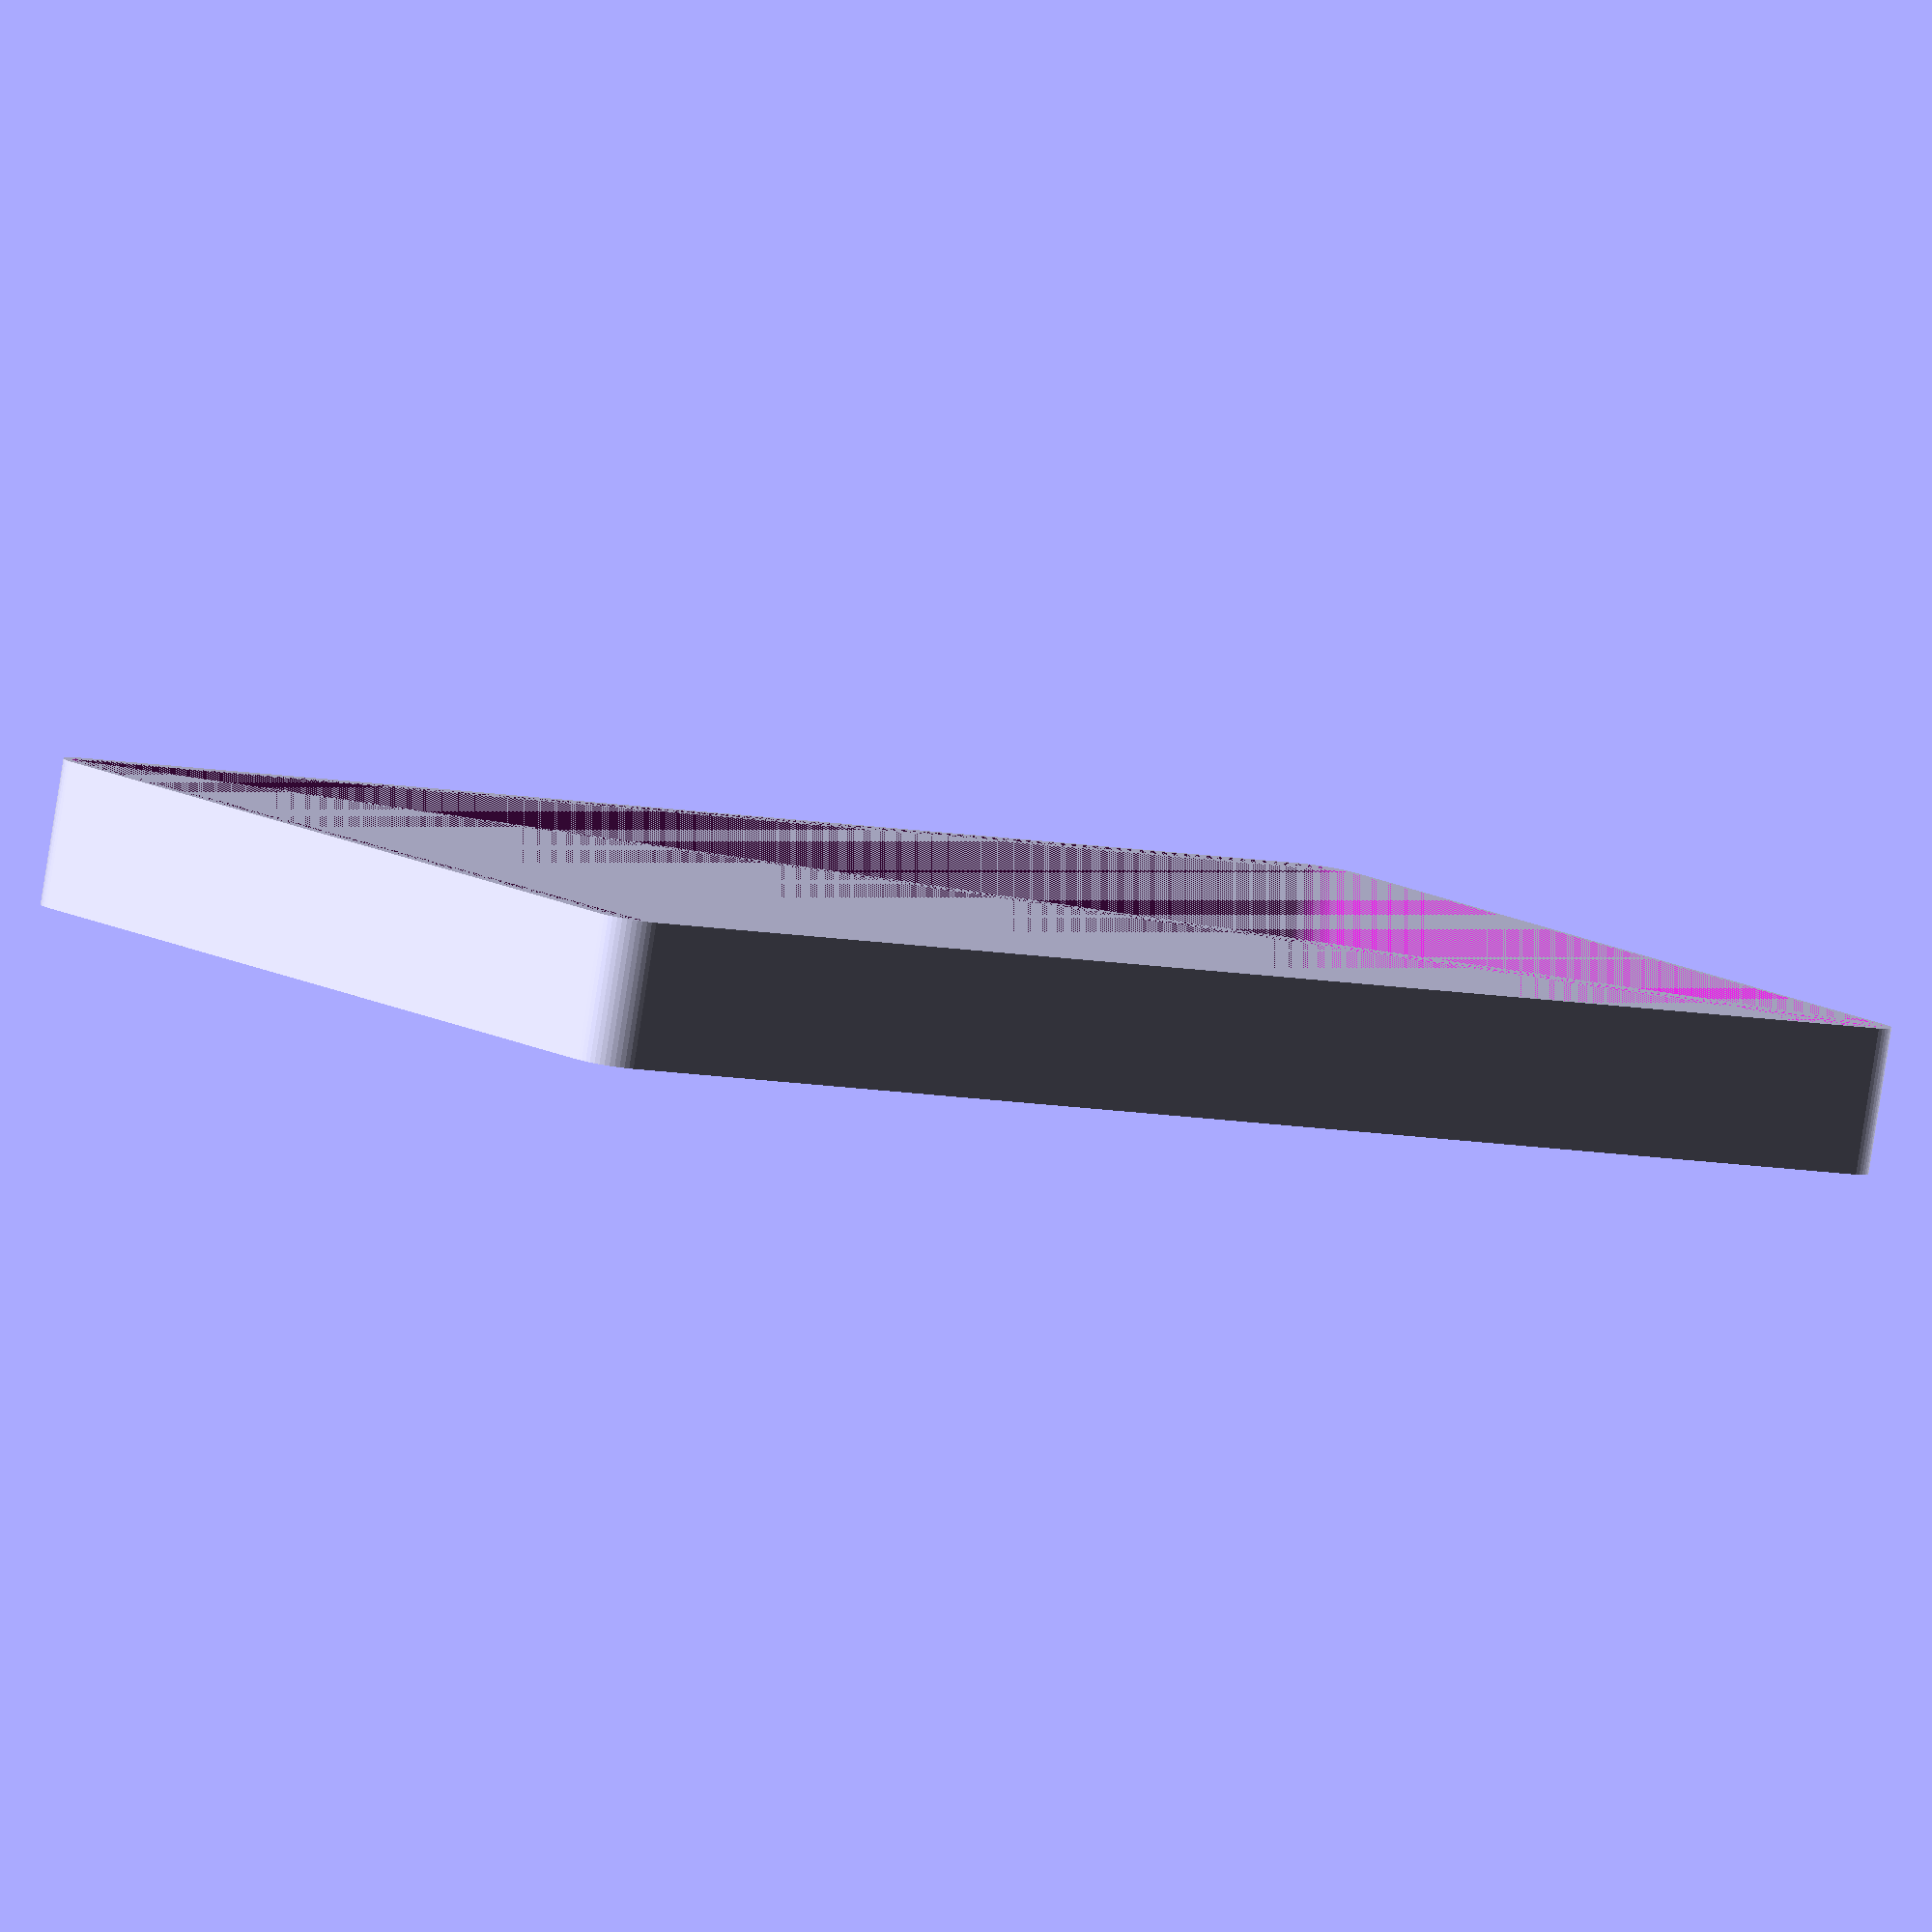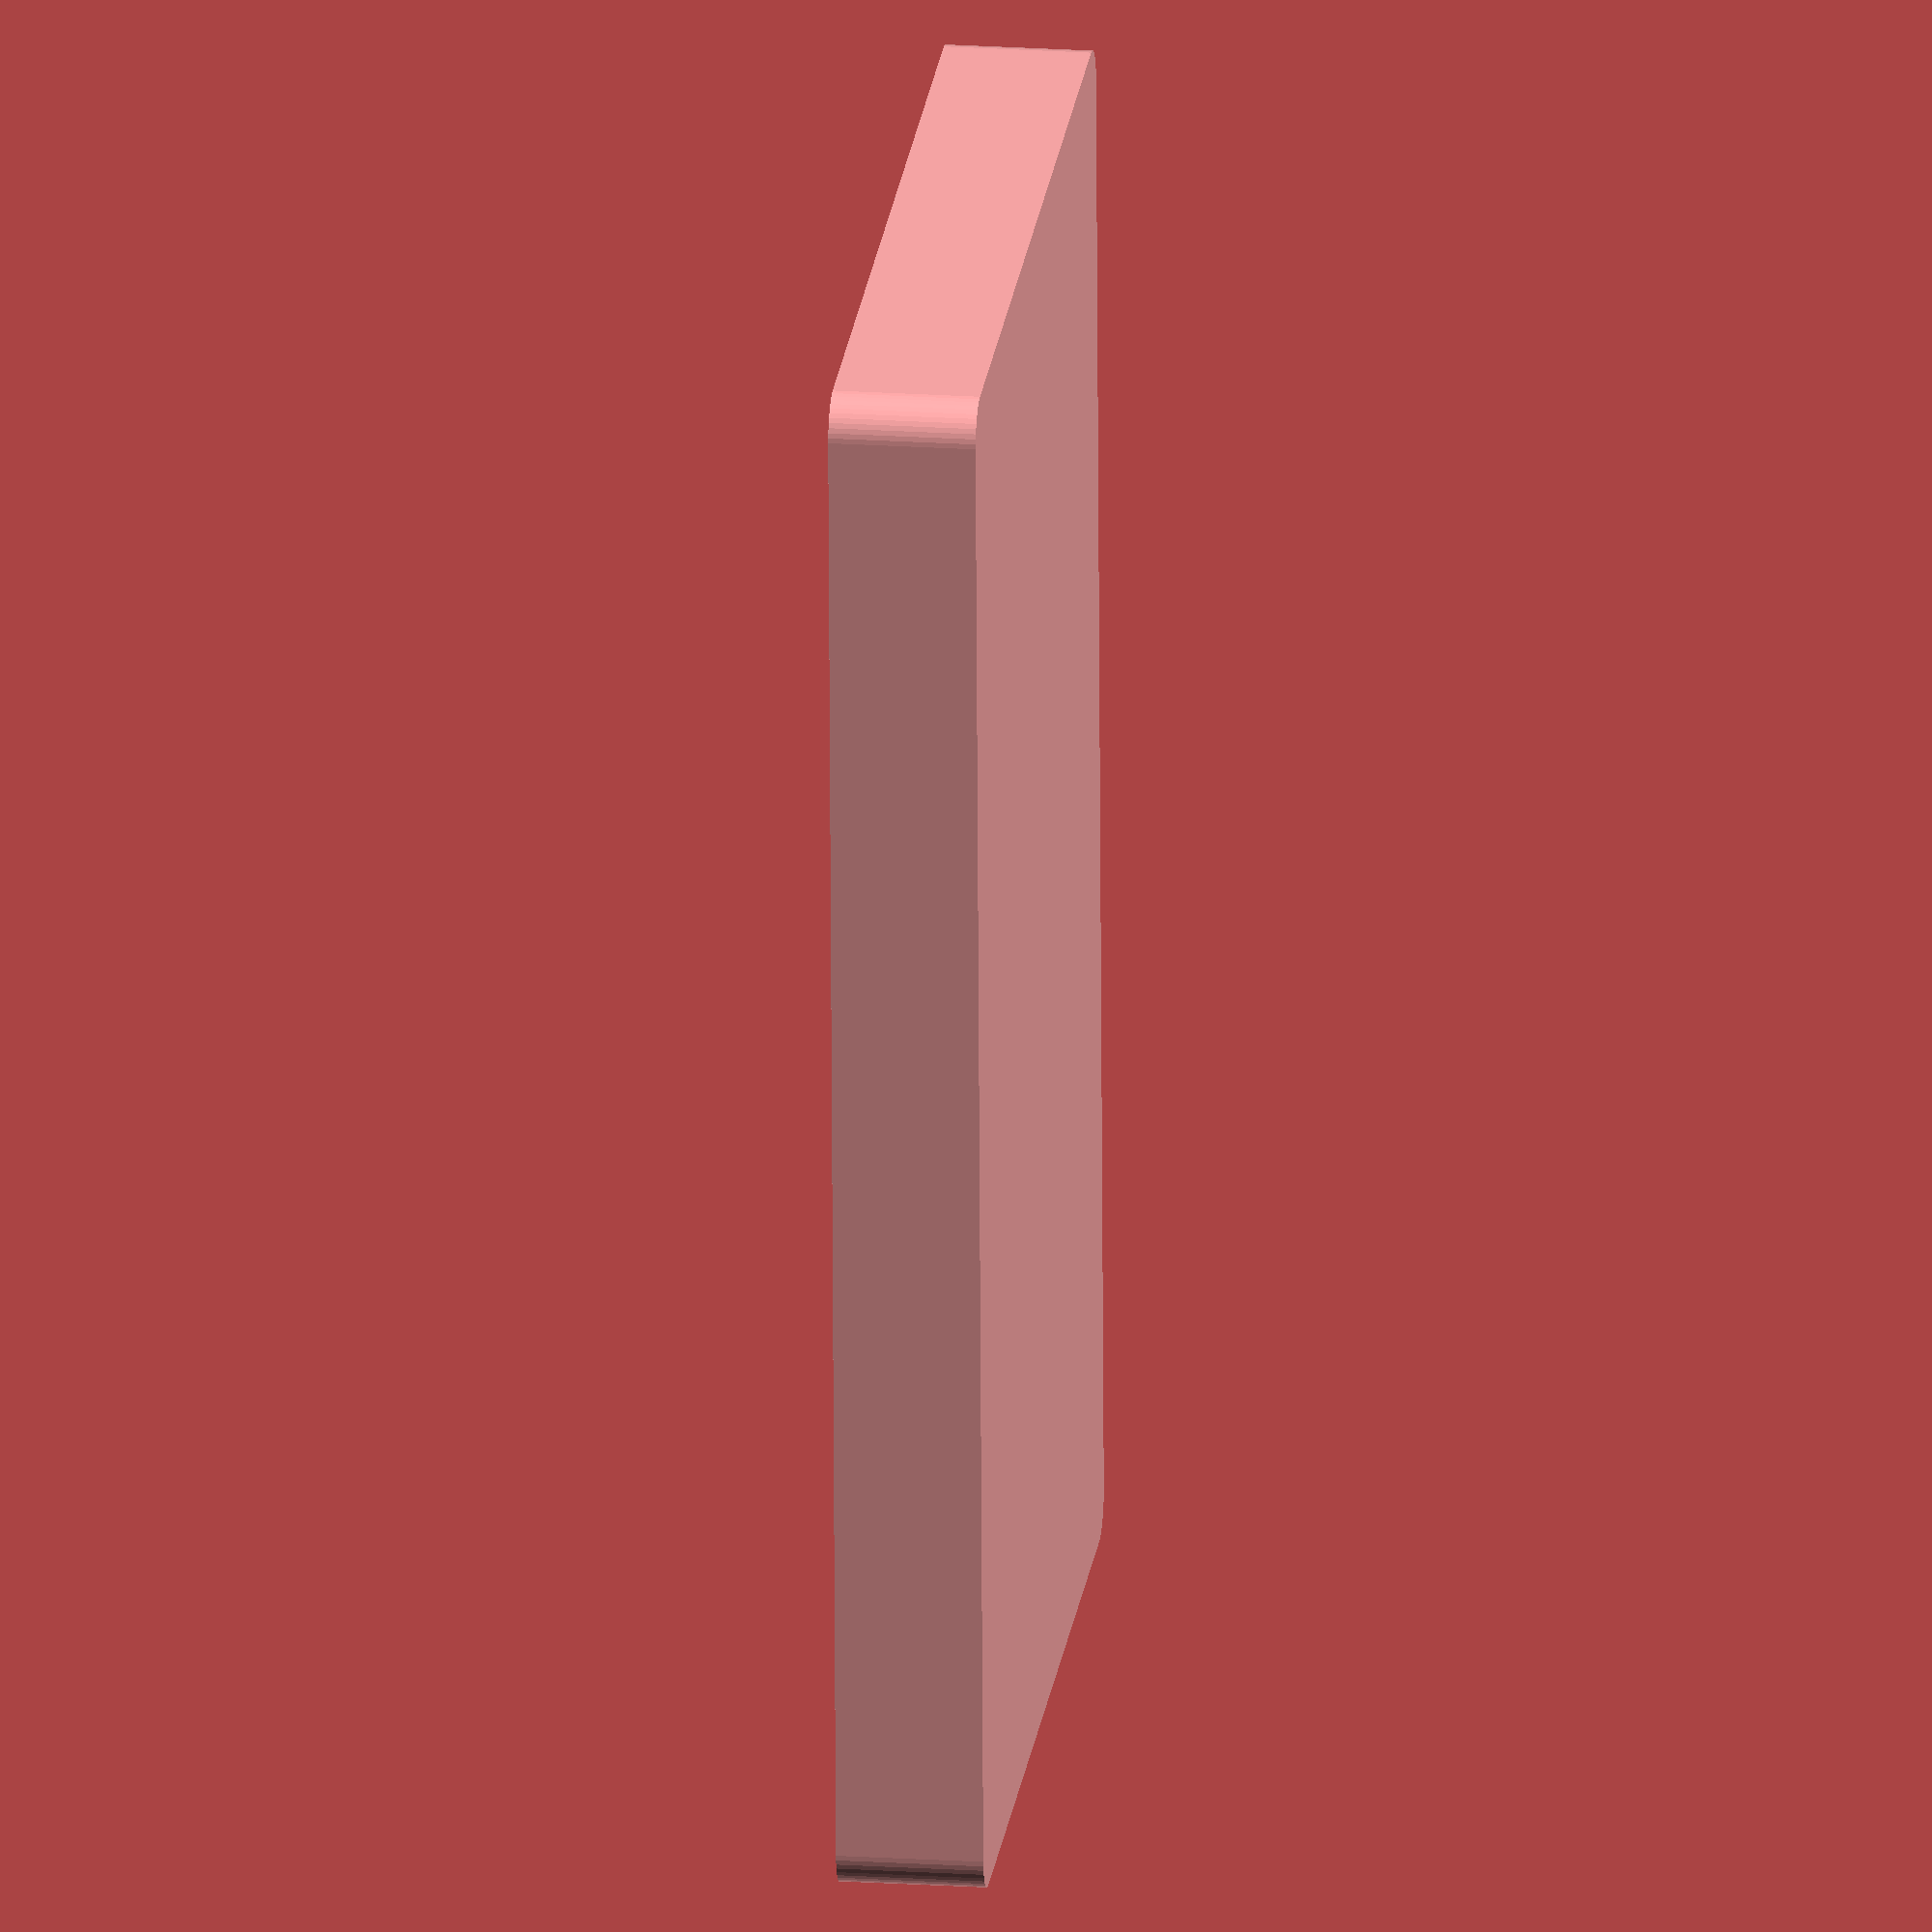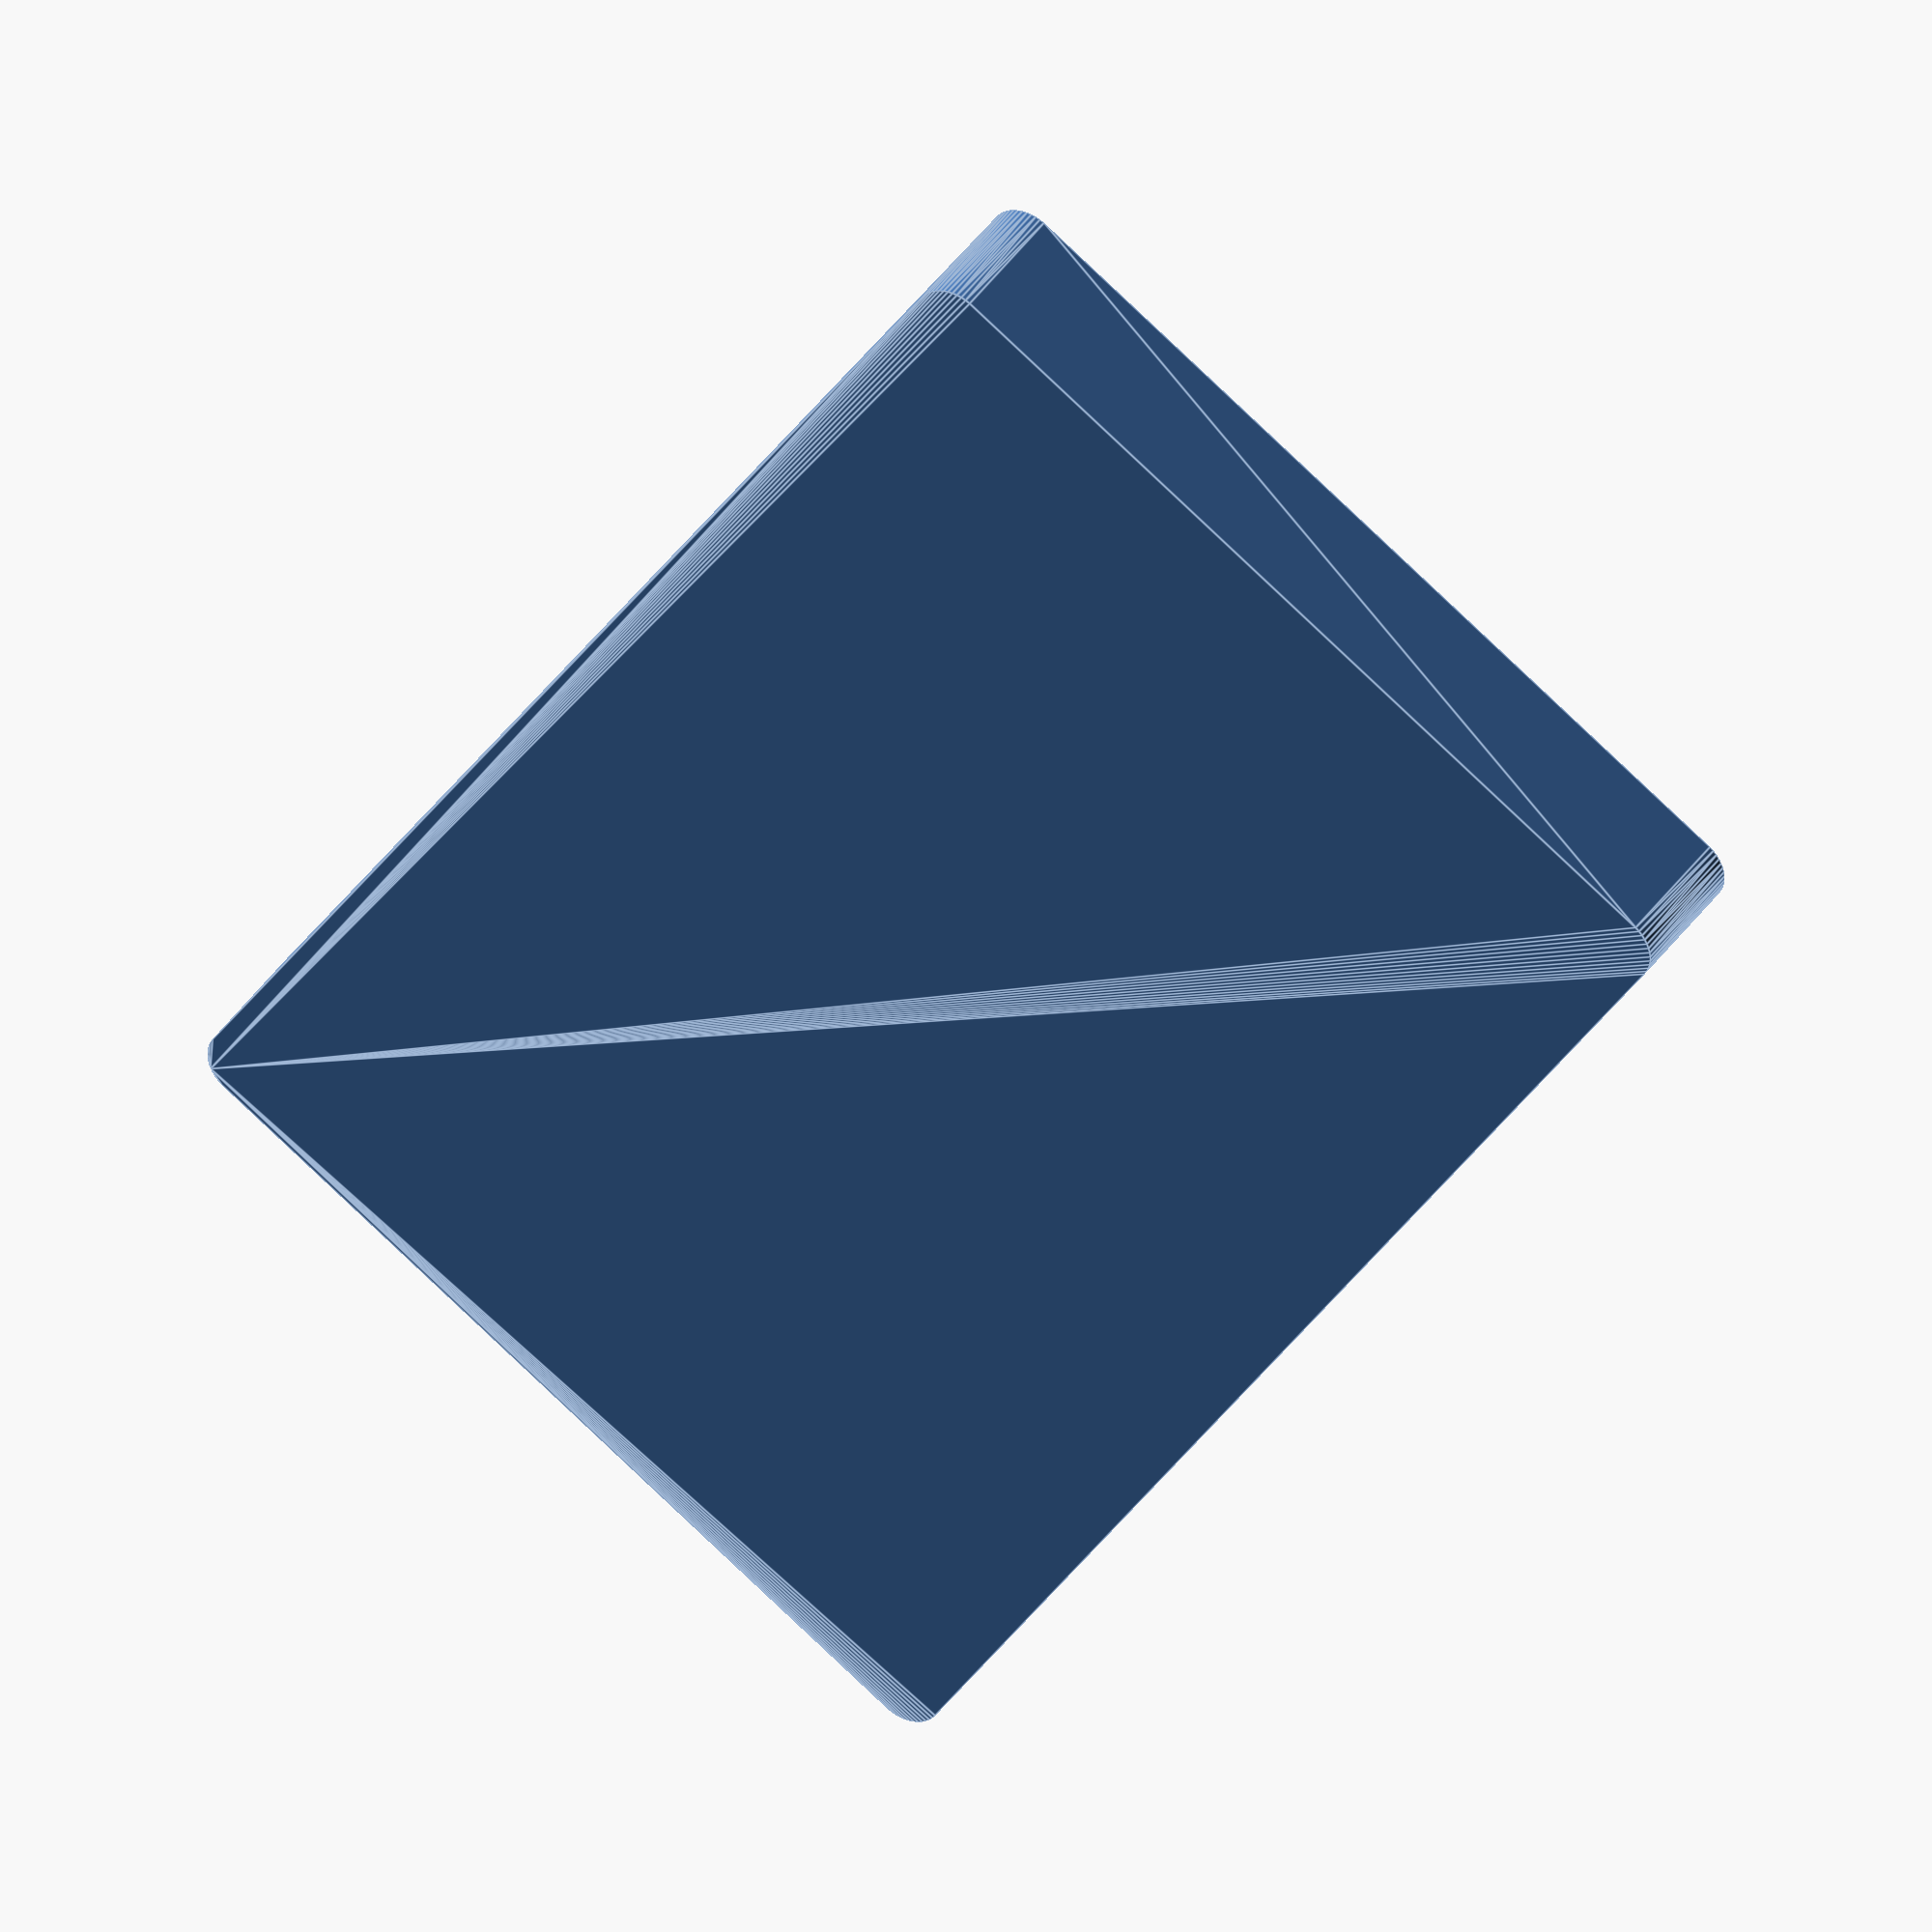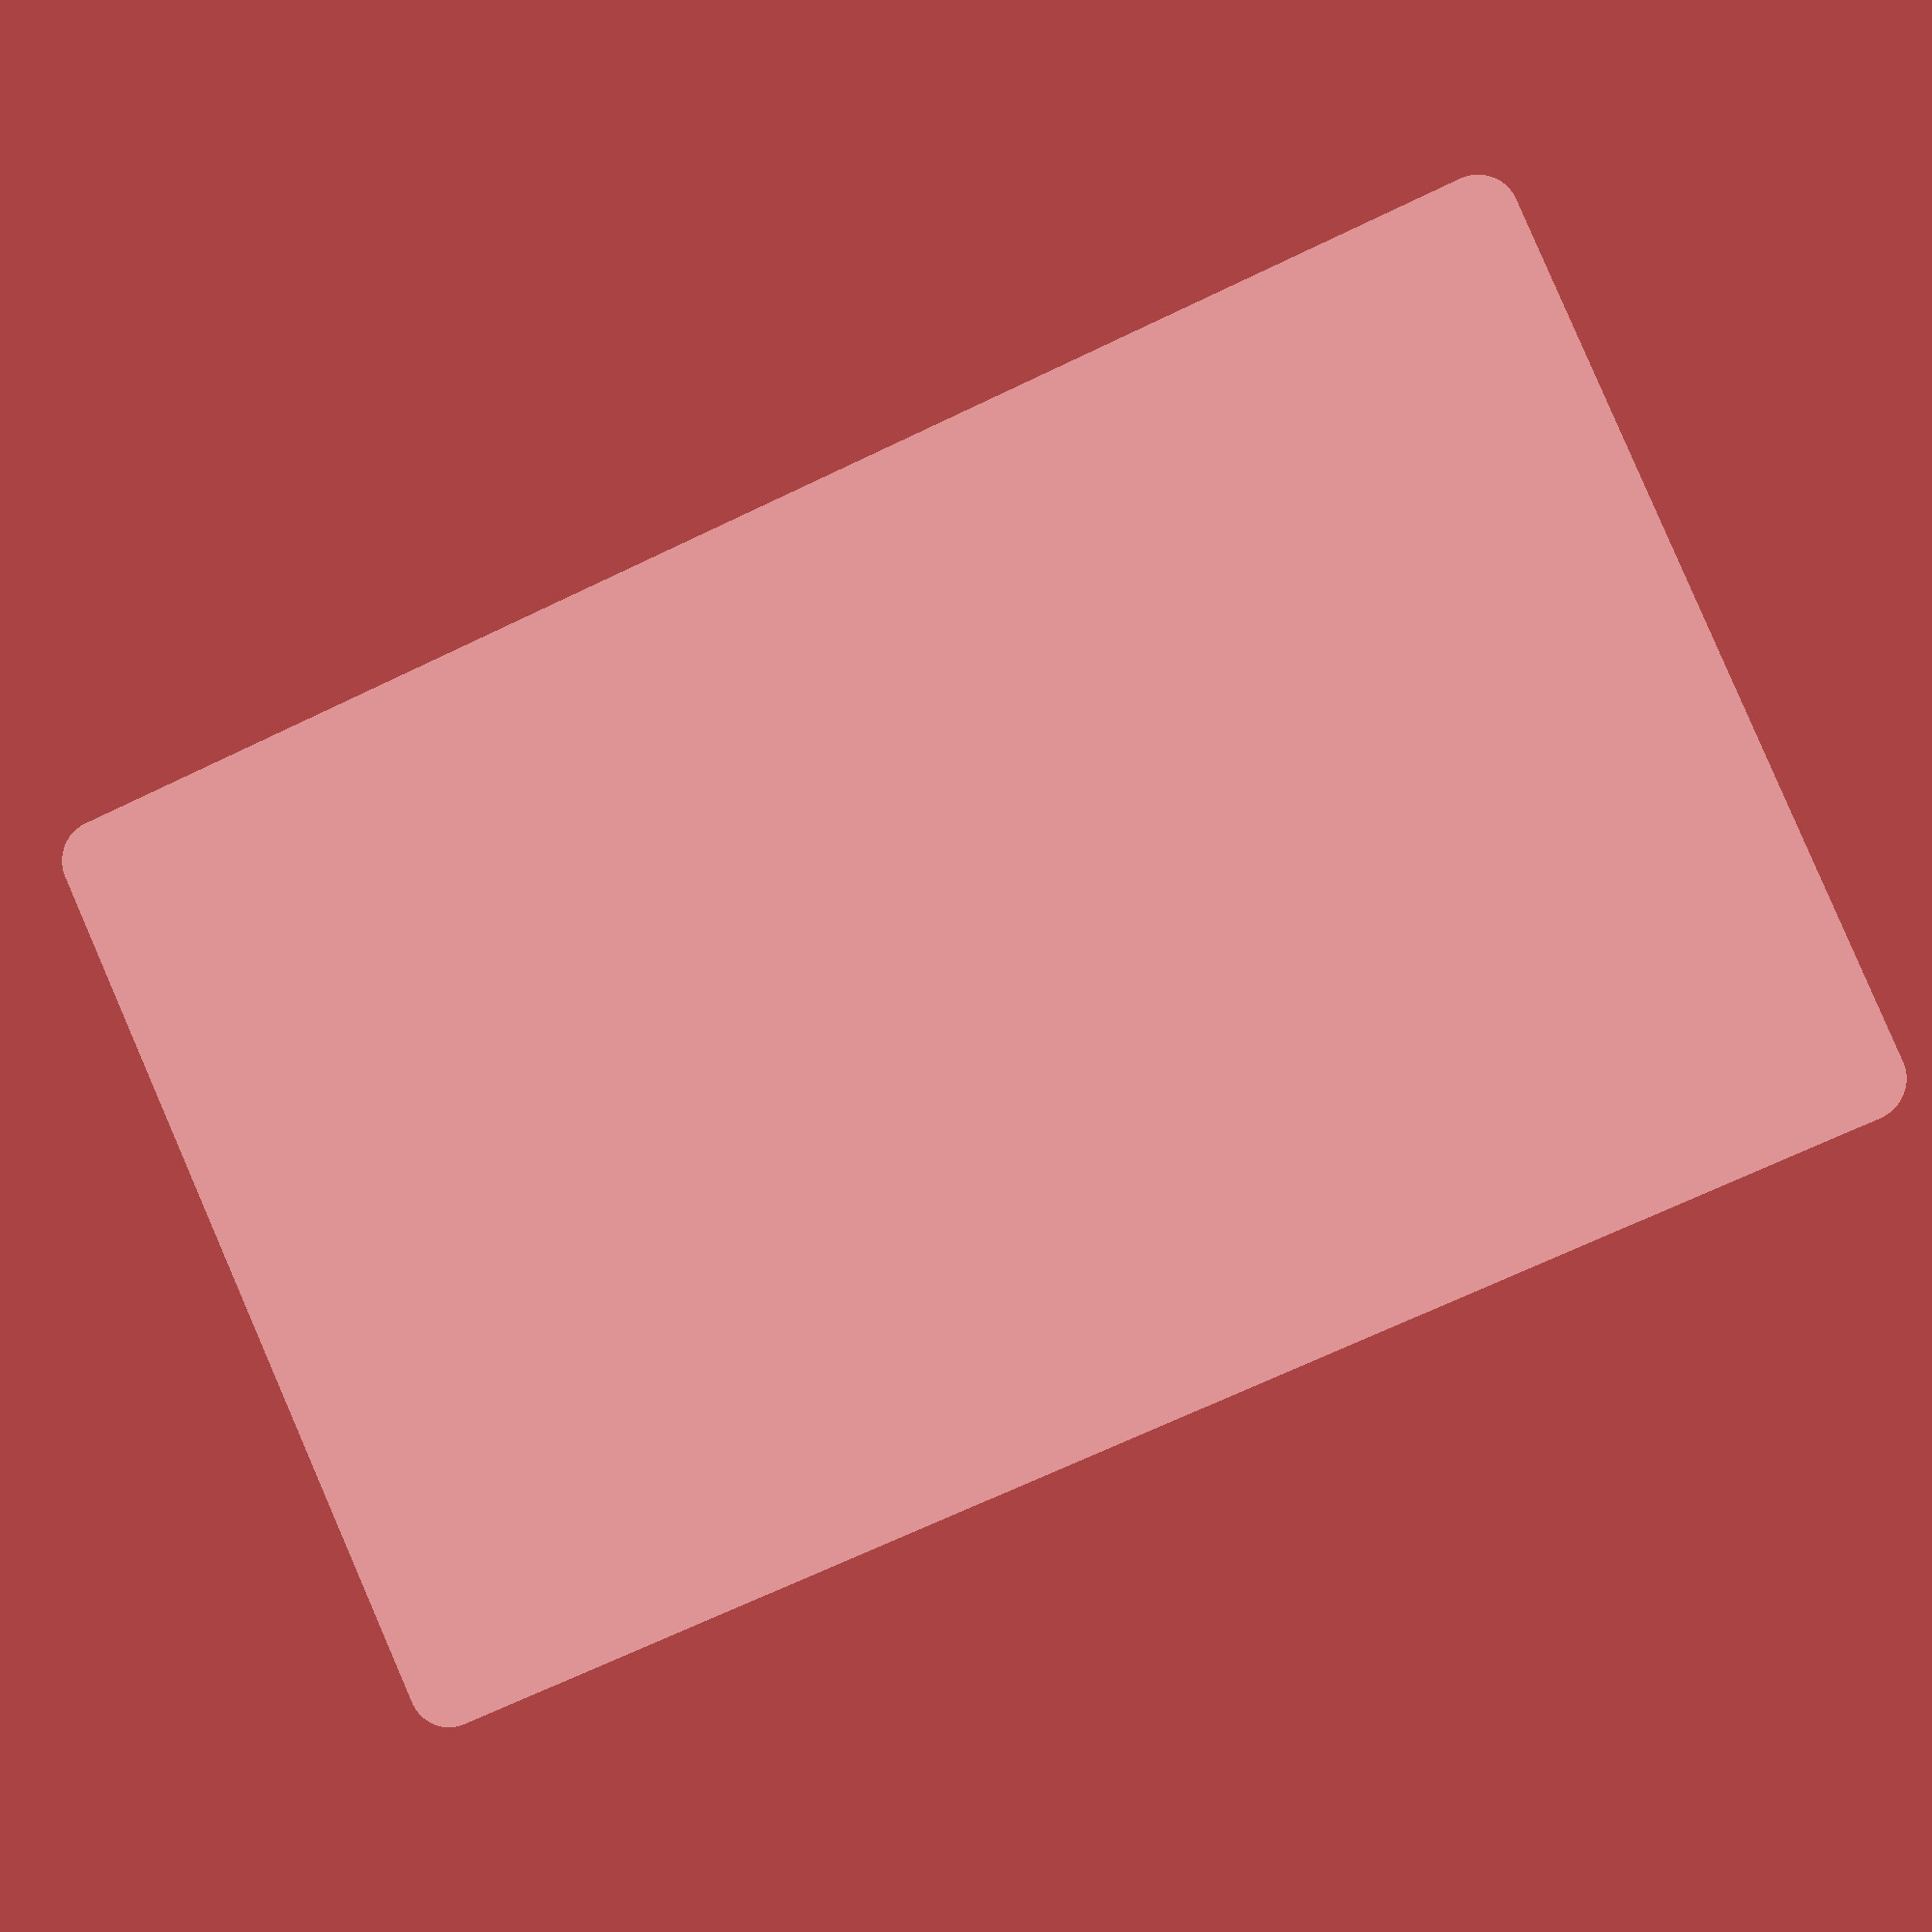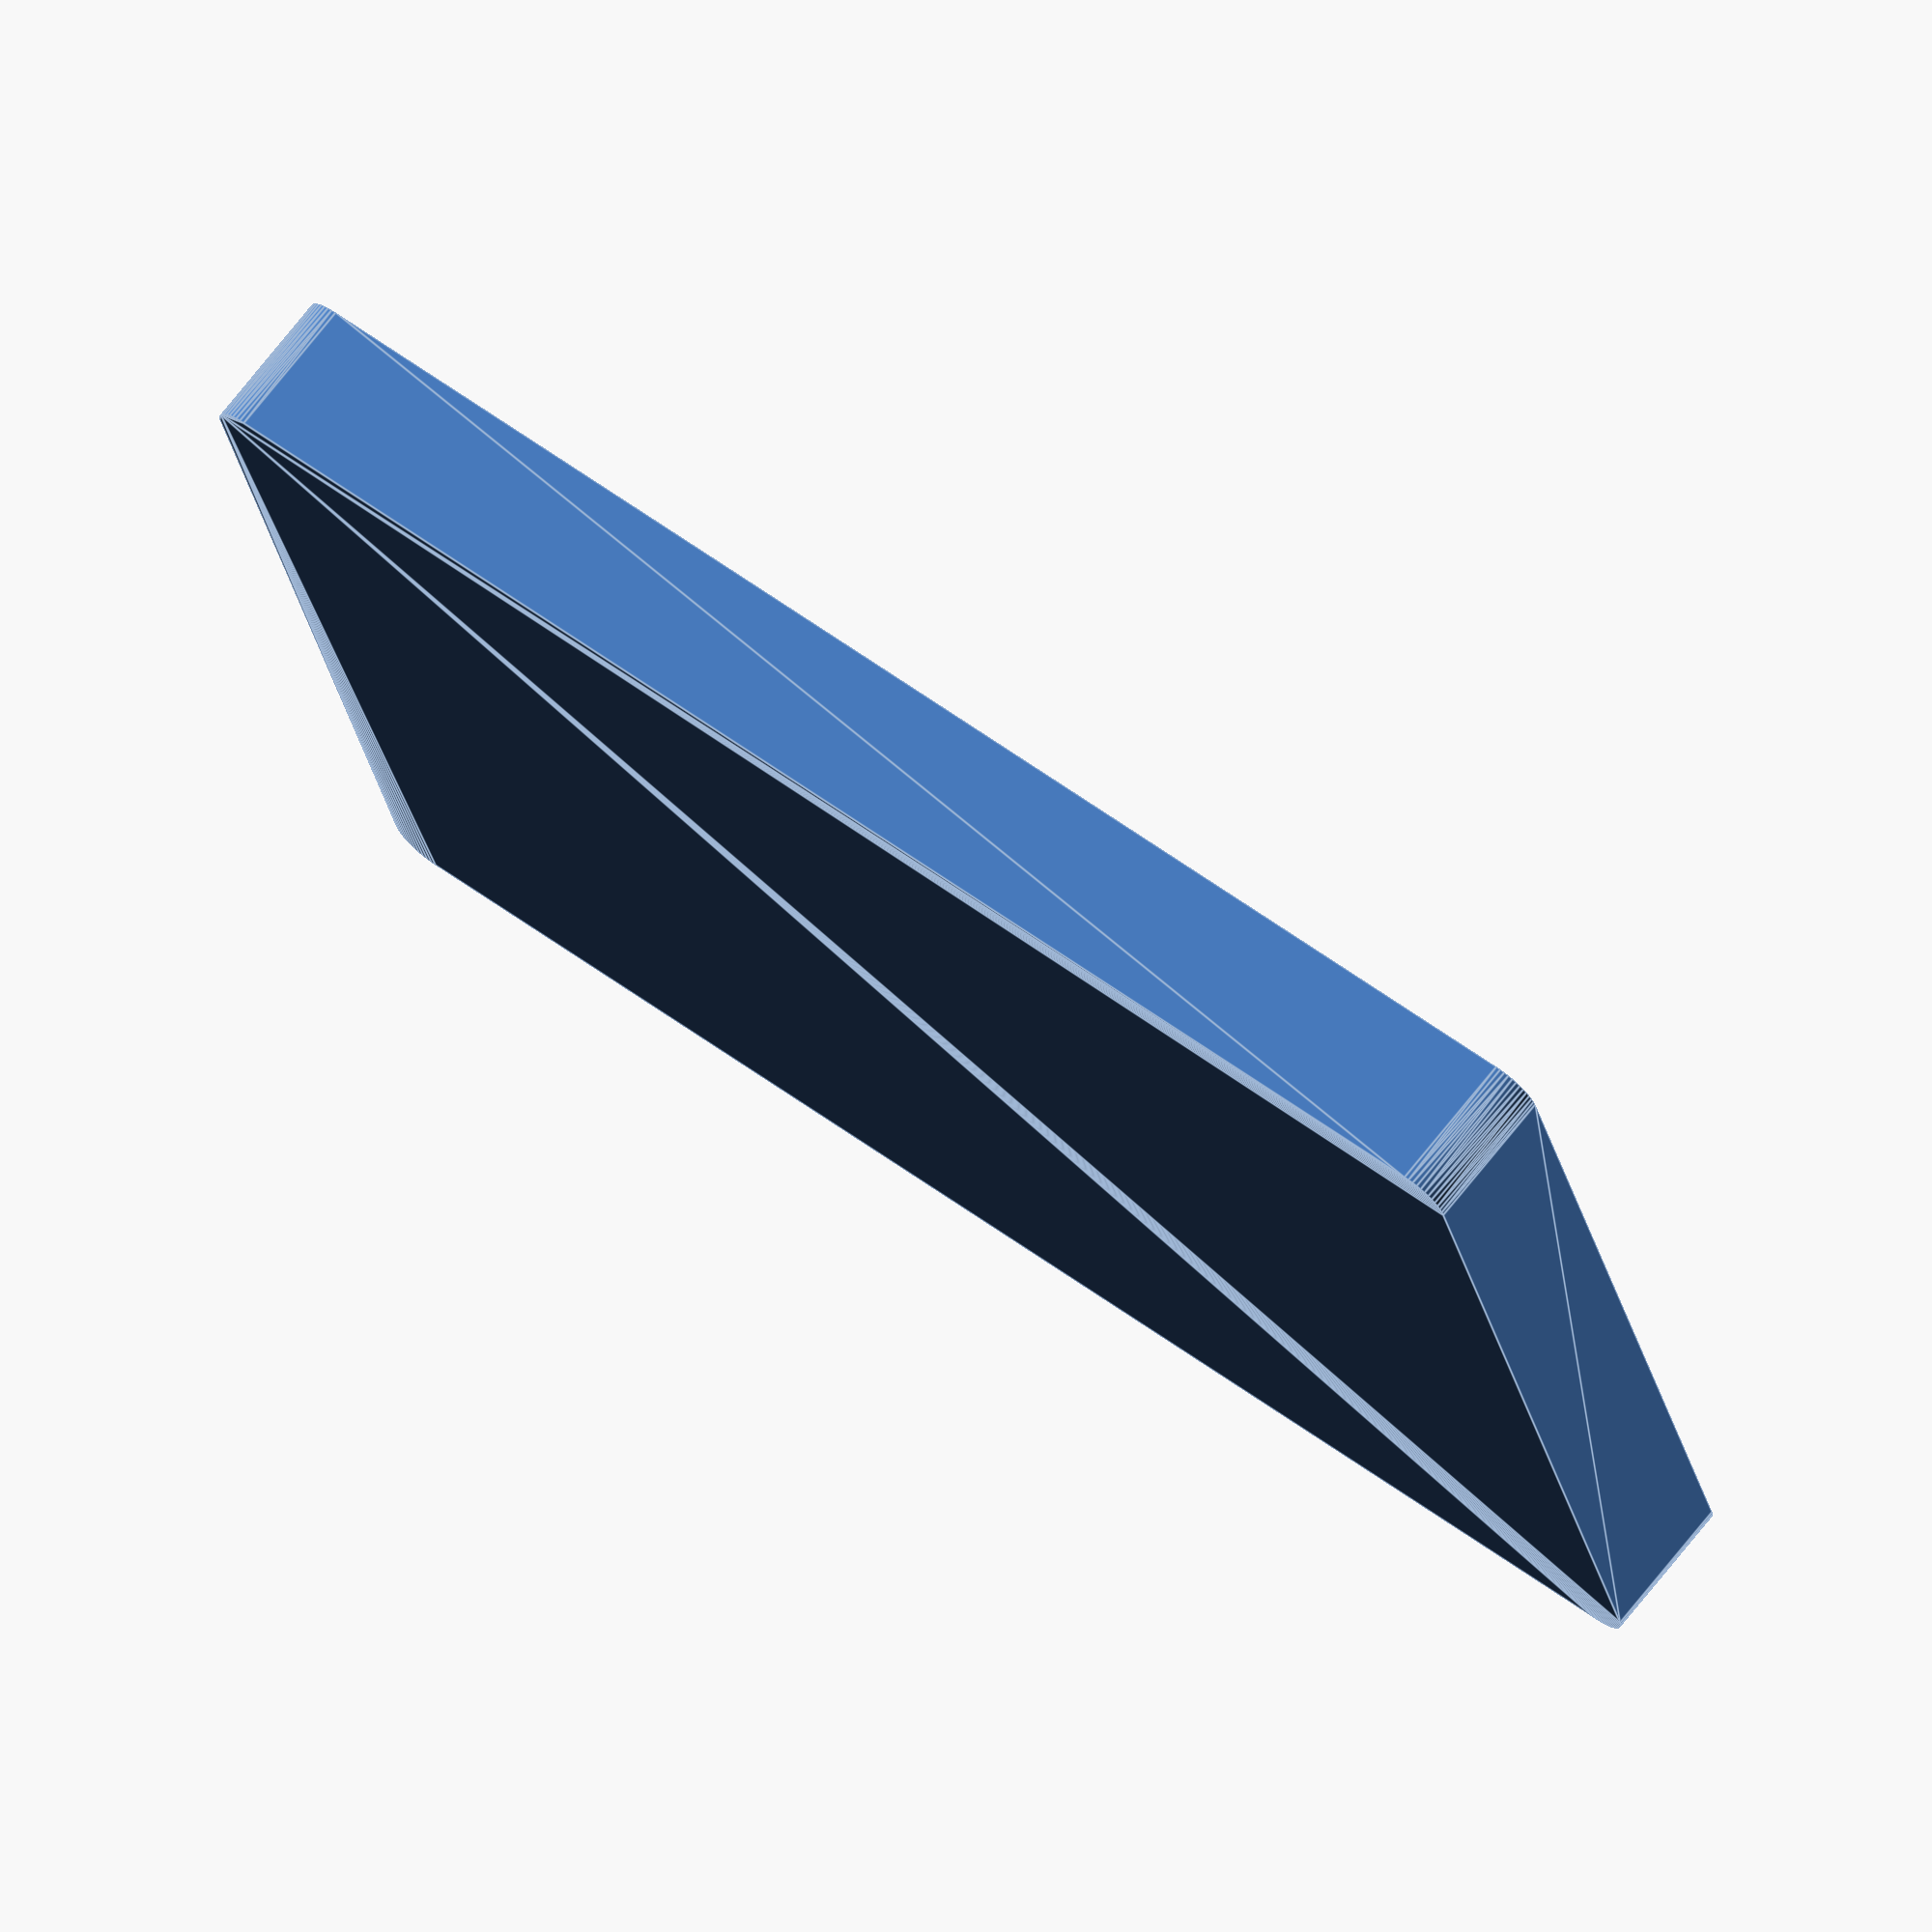
<openscad>
$fn = 50;


difference() {
	union() {
		hull() {
			translate(v = [-55.0000000000, 92.5000000000, 0]) {
				cylinder(h = 18, r = 5);
			}
			translate(v = [55.0000000000, 92.5000000000, 0]) {
				cylinder(h = 18, r = 5);
			}
			translate(v = [-55.0000000000, -92.5000000000, 0]) {
				cylinder(h = 18, r = 5);
			}
			translate(v = [55.0000000000, -92.5000000000, 0]) {
				cylinder(h = 18, r = 5);
			}
		}
	}
	union() {
		translate(v = [0, 0, 2]) {
			hull() {
				translate(v = [-55.0000000000, 92.5000000000, 0]) {
					cylinder(h = 16, r = 4);
				}
				translate(v = [55.0000000000, 92.5000000000, 0]) {
					cylinder(h = 16, r = 4);
				}
				translate(v = [-55.0000000000, -92.5000000000, 0]) {
					cylinder(h = 16, r = 4);
				}
				translate(v = [55.0000000000, -92.5000000000, 0]) {
					cylinder(h = 16, r = 4);
				}
			}
		}
	}
}
</openscad>
<views>
elev=264.6 azim=233.9 roll=188.9 proj=o view=wireframe
elev=160.1 azim=2.4 roll=83.0 proj=o view=wireframe
elev=321.0 azim=147.5 roll=210.1 proj=o view=edges
elev=180.0 azim=113.8 roll=349.7 proj=p view=wireframe
elev=108.1 azim=284.3 roll=321.7 proj=o view=edges
</views>
